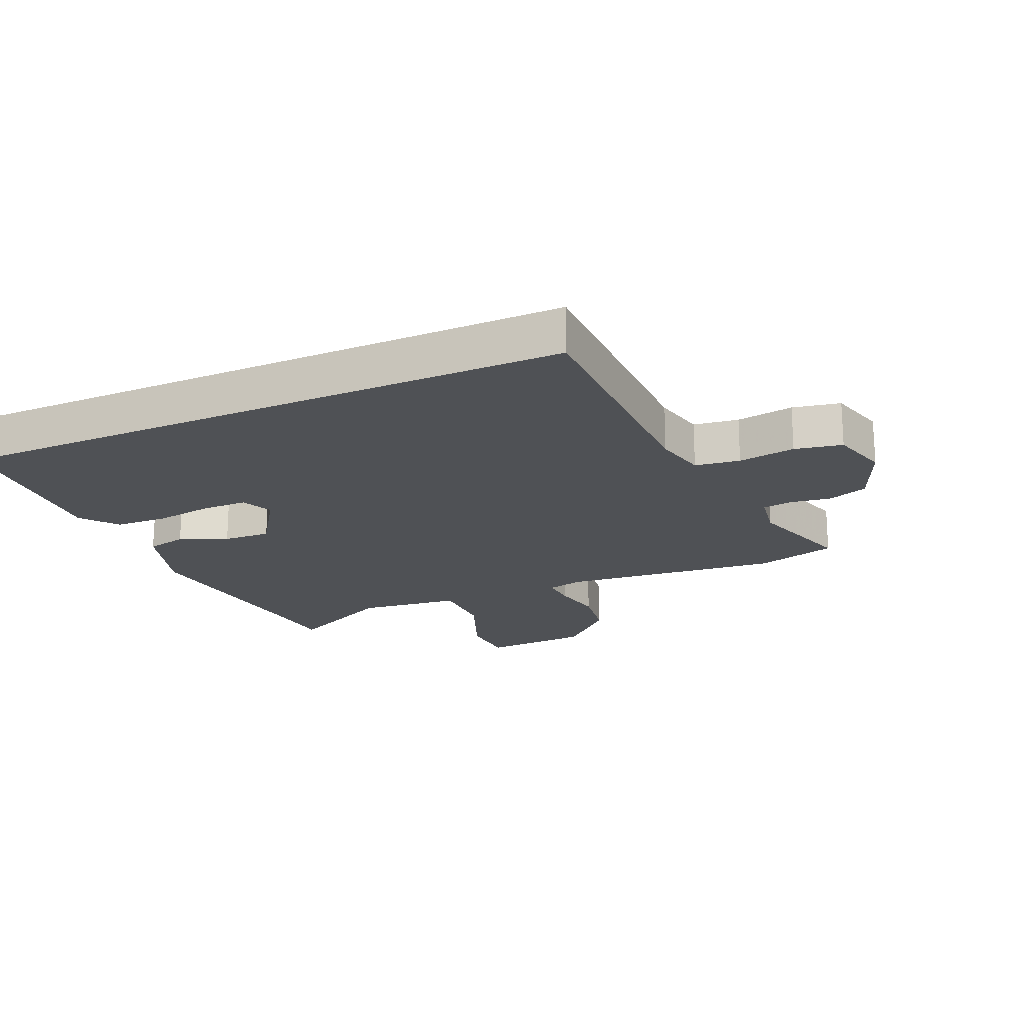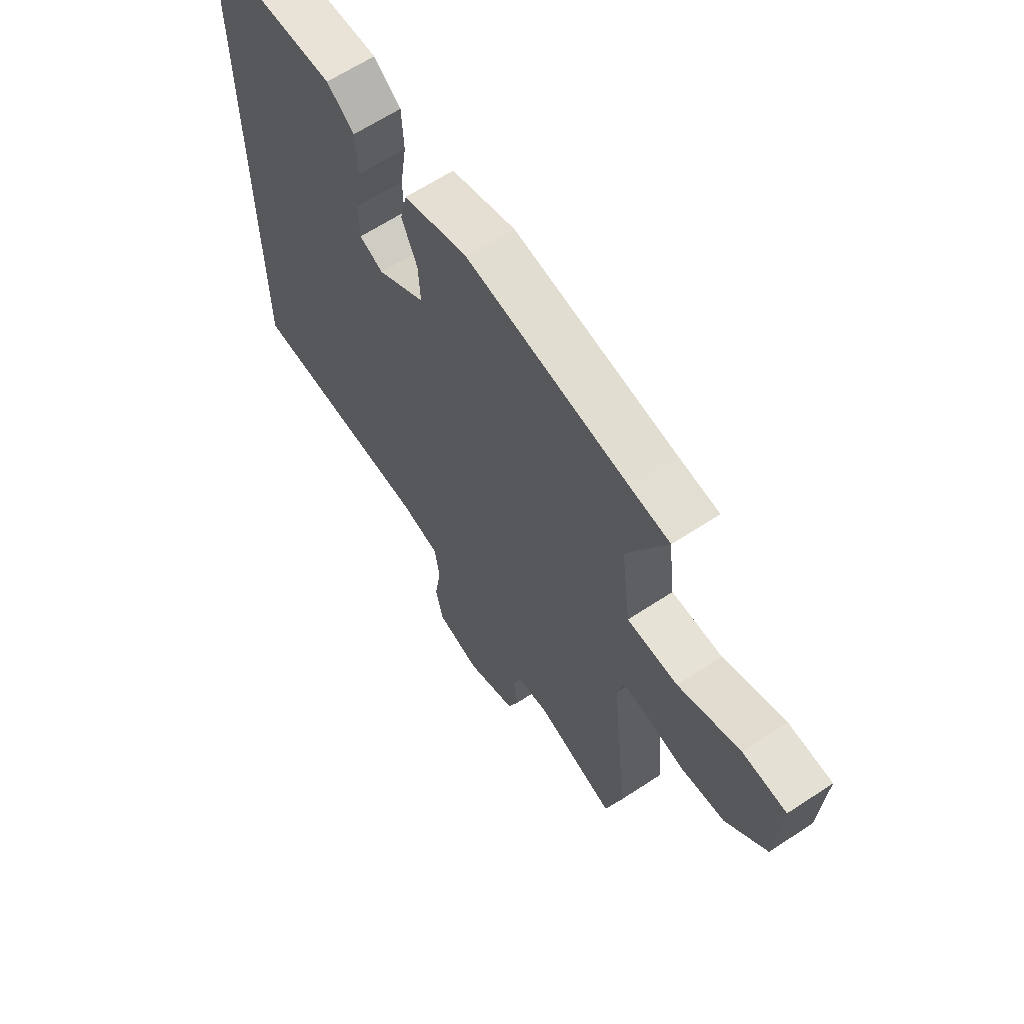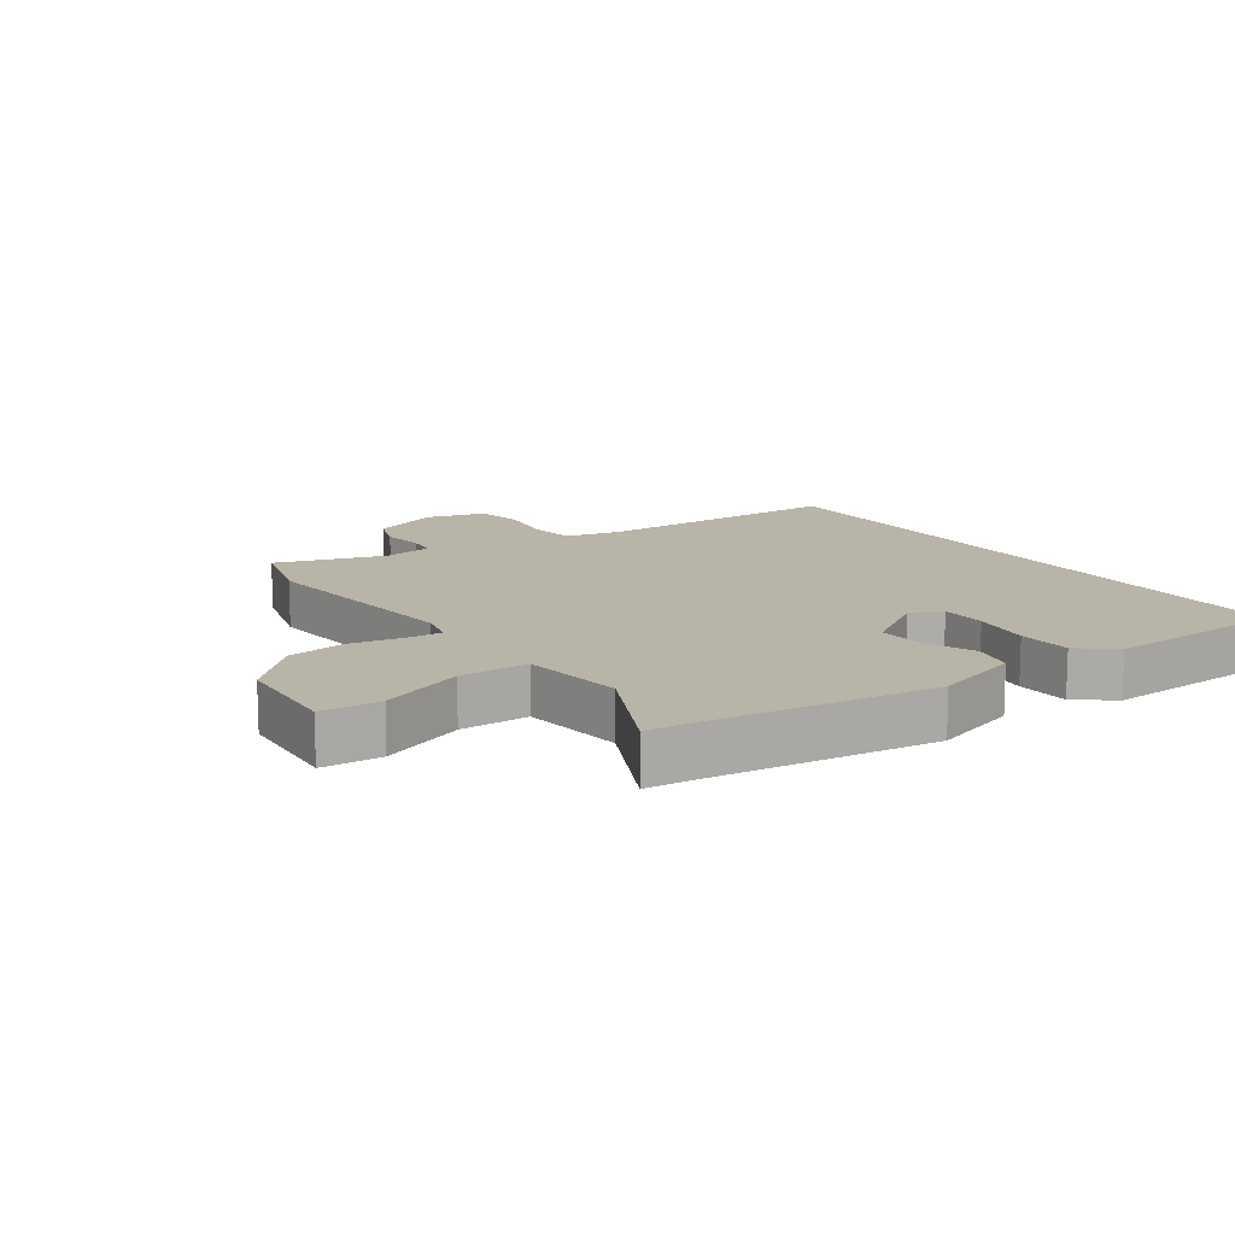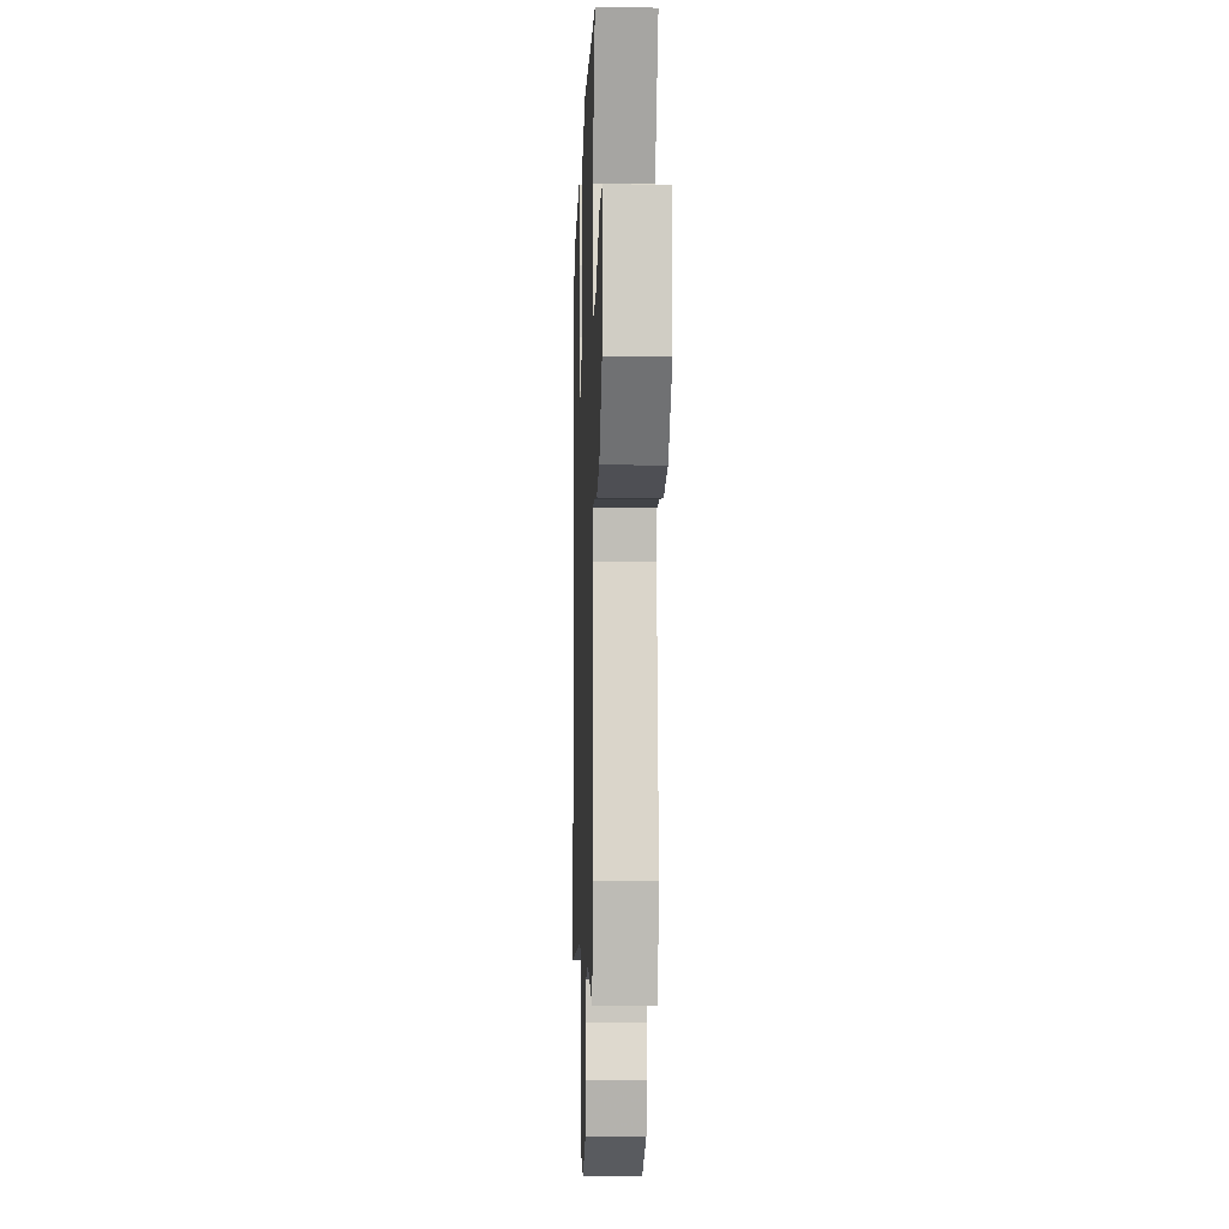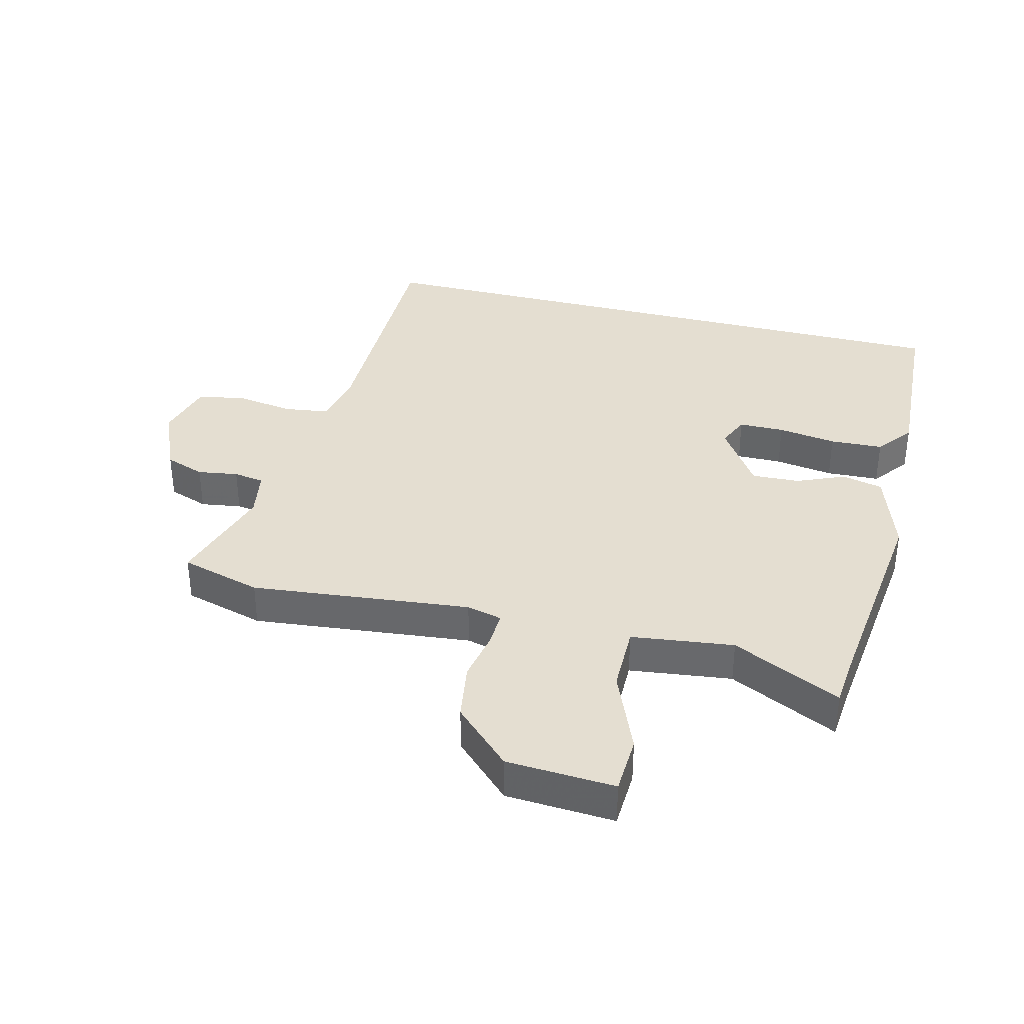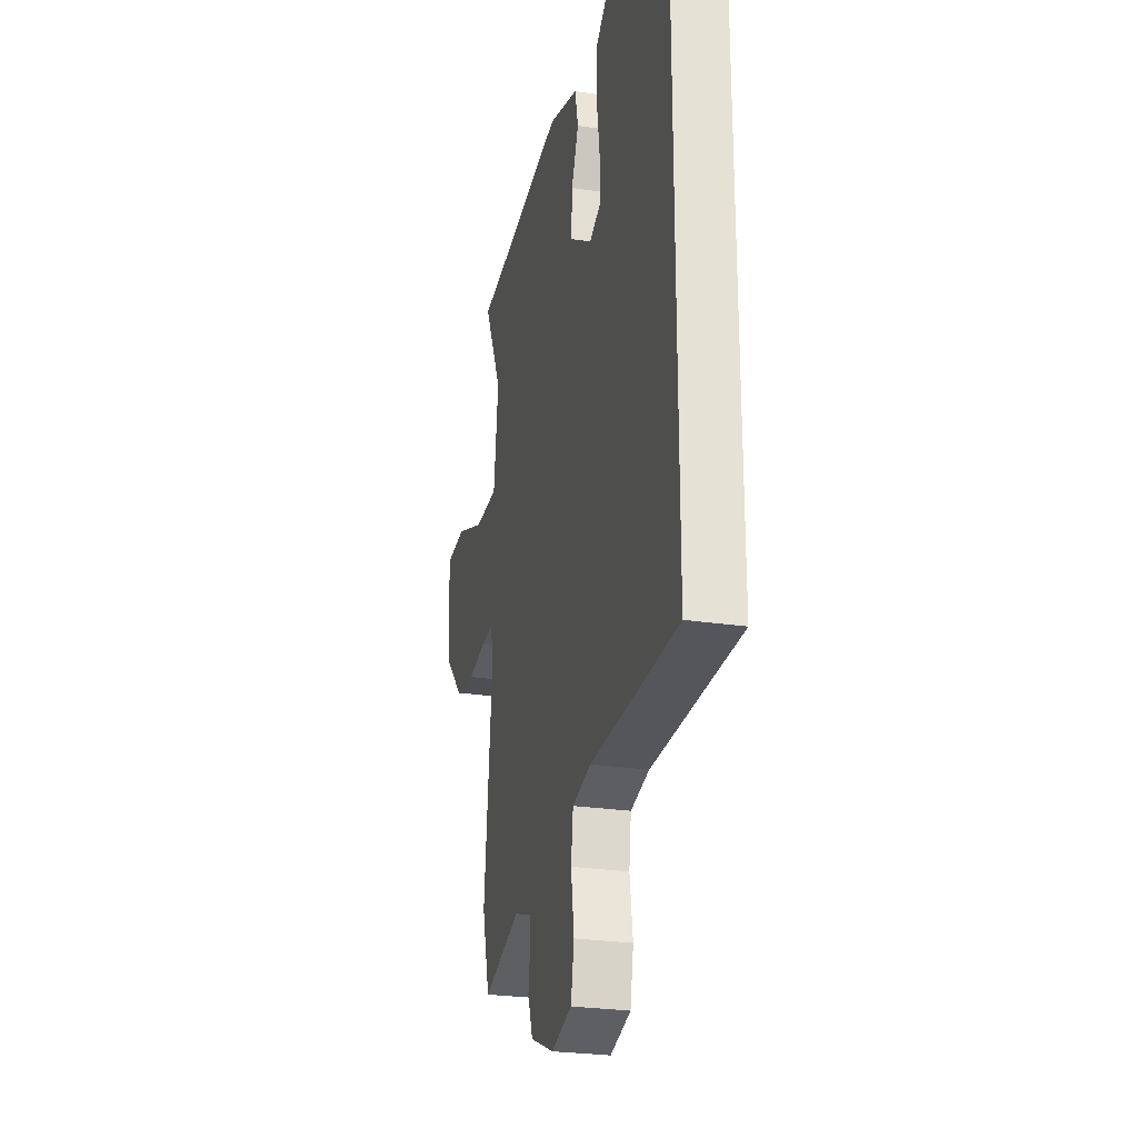
<metadata>
{"format":"obj","ext":"obj","renderer":"f3d","projection":"perspective","resolution":1024,"background":"white","views":[{"elev":-19.7,"azim":114.3,"up":"+Y"},{"elev":64.1,"azim":-123.6,"up":"+Z"},{"elev":13.2,"azim":-34.1,"up":"+Y"},{"elev":-9.2,"azim":-92.0,"up":"+Z"},{"elev":36.4,"azim":-75.6,"up":"+Y"},{"elev":-26.4,"azim":76.8,"up":"+Z"}]}
</metadata>
<code>
v 0.5 0.07 -0.499
v 0.098 0.07 -0.497
v 0.012 0.07 -0.515
v 0.002 0.07 -0.587
v 0.016 0.07 -0.679
v 0.001 0.07 -0.755
v -0.094 0.07 -0.78
v -0.203 0.07 -0.733
v -0.226 0.07 -0.669
v -0.216 0.07 -0.604
v -0.223 0.07 -0.555
v -0.301 0.07 -0.541
v -0.474 0.07 -0.593
v -0.51 0.07 -0.463
v -0.472 0.07 -0.111
v -0.486 0.07 -0.054
v -0.543 0.07 -0.056
v -0.625 0.07 -0.071
v -0.718 0.07 -0.056
v -0.806 0.07 0.035
v -0.816 0.07 0.209
v -0.722 0.07 0.213
v -0.589 0.07 0.158
v -0.48 0.07 0.157
v -0.459 0.07 0.321
v -0.543 0.07 0.496
v -0.452 0.07 0.504
v -0.111 0.07 0.542
v 0.027 0.07 0.496
v 0.042 0.07 0.43
v 0.009 0.07 0.354
v 0.005 0.07 0.277
v 0.108 0.07 0.208
v 0.159 0.07 0.23
v 0.16 0.07 0.303
v 0.146 0.07 0.397
v 0.15 0.07 0.482
v 0.208 0.07 0.527
v 0.5 0.07 0.51
v 0.5 0 -0.499
v 0.098 0 -0.497
v 0.012 0 -0.515
v 0.002 0 -0.587
v 0.016 0 -0.679
v 0.001 0 -0.755
v -0.094 0 -0.78
v -0.203 0 -0.733
v -0.226 0 -0.669
v -0.216 0 -0.604
v -0.223 0 -0.555
v -0.301 0 -0.541
v -0.474 0 -0.593
v -0.51 0 -0.463
v -0.472 0 -0.111
v -0.486 0 -0.054
v -0.543 0 -0.056
v -0.625 0 -0.071
v -0.718 0 -0.056
v -0.806 0 0.035
v -0.816 0 0.209
v -0.722 0 0.213
v -0.589 0 0.158
v -0.48 0 0.157
v -0.459 0 0.321
v -0.543 0 0.496
v -0.452 0 0.504
v -0.111 0 0.542
v 0.027 0 0.496
v 0.042 0 0.43
v 0.009 0 0.354
v 0.005 0 0.277
v 0.108 0 0.208
v 0.159 0 0.23
v 0.16 0 0.303
v 0.146 0 0.397
v 0.15 0 0.482
v 0.208 0 0.527
v 0.5 0 0.51
f 38 39 1 2
f 35 36 37 38
f 34 35 38
f 34 38 2
f 33 34 2 3
f 32 33 3 4
f 28 29 30 31
f 27 28 31 32
f 25 26 27 32
f 24 25 32 4
f 20 21 22 23
f 17 18 19 20
f 16 17 20 23
f 12 13 14 15
f 11 12 15 16
f 7 8 9 10
f 7 10 11
f 11 16 23 24
f 6 7 11 24
f 4 5 6 24
f 41 40 78 77
f 77 76 75 74
f 77 74 73
f 41 77 73
f 42 41 73 72
f 43 42 72 71
f 70 69 68 67
f 71 70 67 66
f 71 66 65 64
f 43 71 64 63
f 62 61 60 59
f 59 58 57 56
f 62 59 56 55
f 54 53 52 51
f 55 54 51 50
f 49 48 47 46
f 50 49 46
f 63 62 55 50
f 63 50 46 45
f 63 45 44 43
f 1 40 41 2
f 2 41 42 3
f 3 42 43 4
f 4 43 44 5
f 5 44 45 6
f 6 45 46 7
f 7 46 47 8
f 8 47 48 9
f 9 48 49 10
f 10 49 50 11
f 11 50 51 12
f 12 51 52 13
f 13 52 53 14
f 14 53 54 15
f 15 54 55 16
f 16 55 56 17
f 17 56 57 18
f 18 57 58 19
f 19 58 59 20
f 20 59 60 21
f 21 60 61 22
f 22 61 62 23
f 23 62 63 24
f 24 63 64 25
f 25 64 65 26
f 26 65 66 27
f 27 66 67 28
f 28 67 68 29
f 29 68 69 30
f 30 69 70 31
f 31 70 71 32
f 32 71 72 33
f 33 72 73 34
f 34 73 74 35
f 35 74 75 36
f 36 75 76 37
f 37 76 77 38
f 38 77 78 39
f 39 78 40 1

</code>
